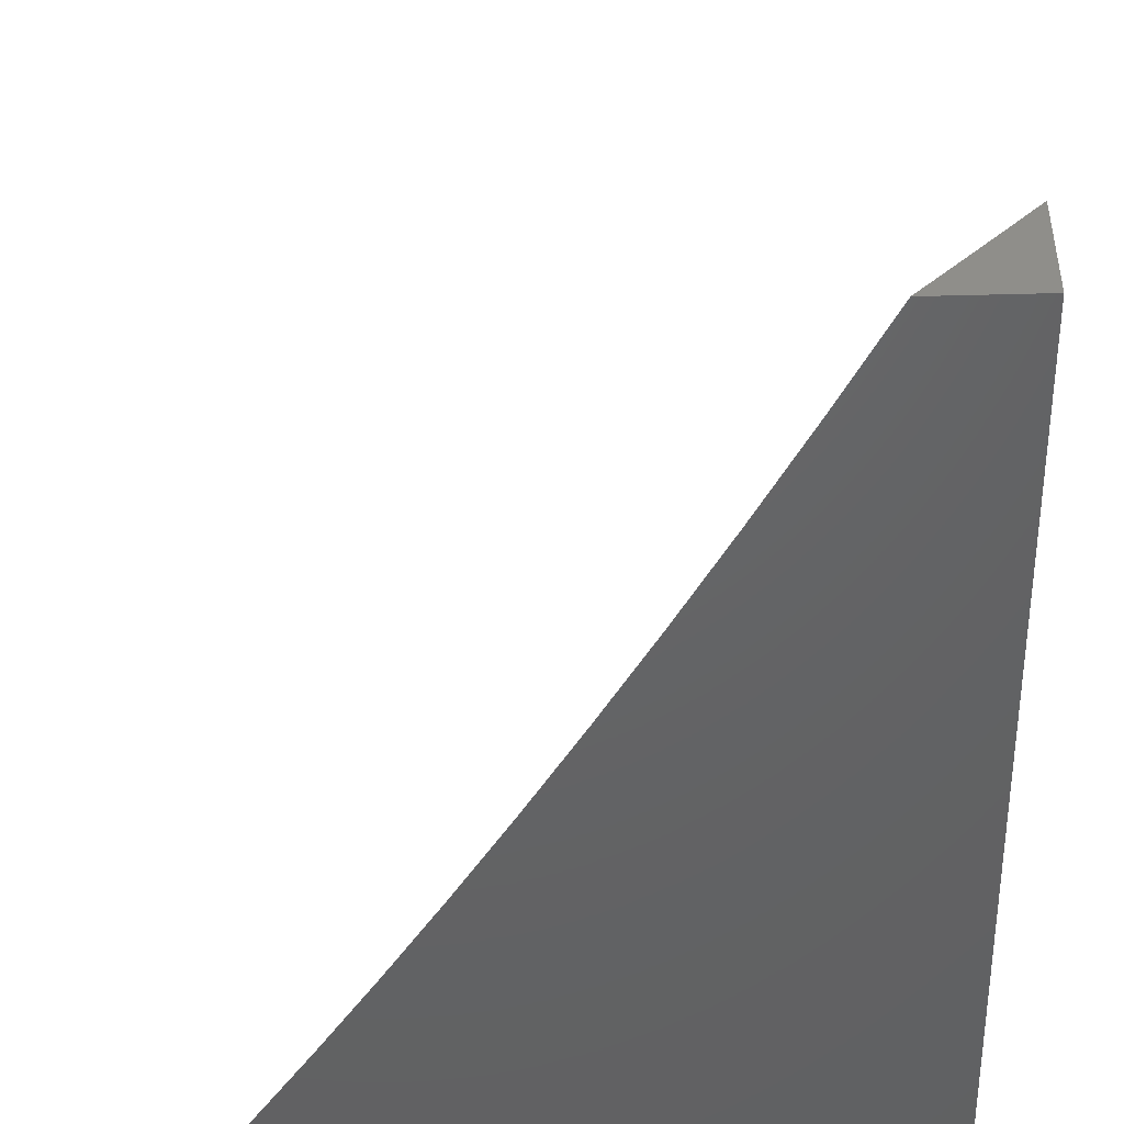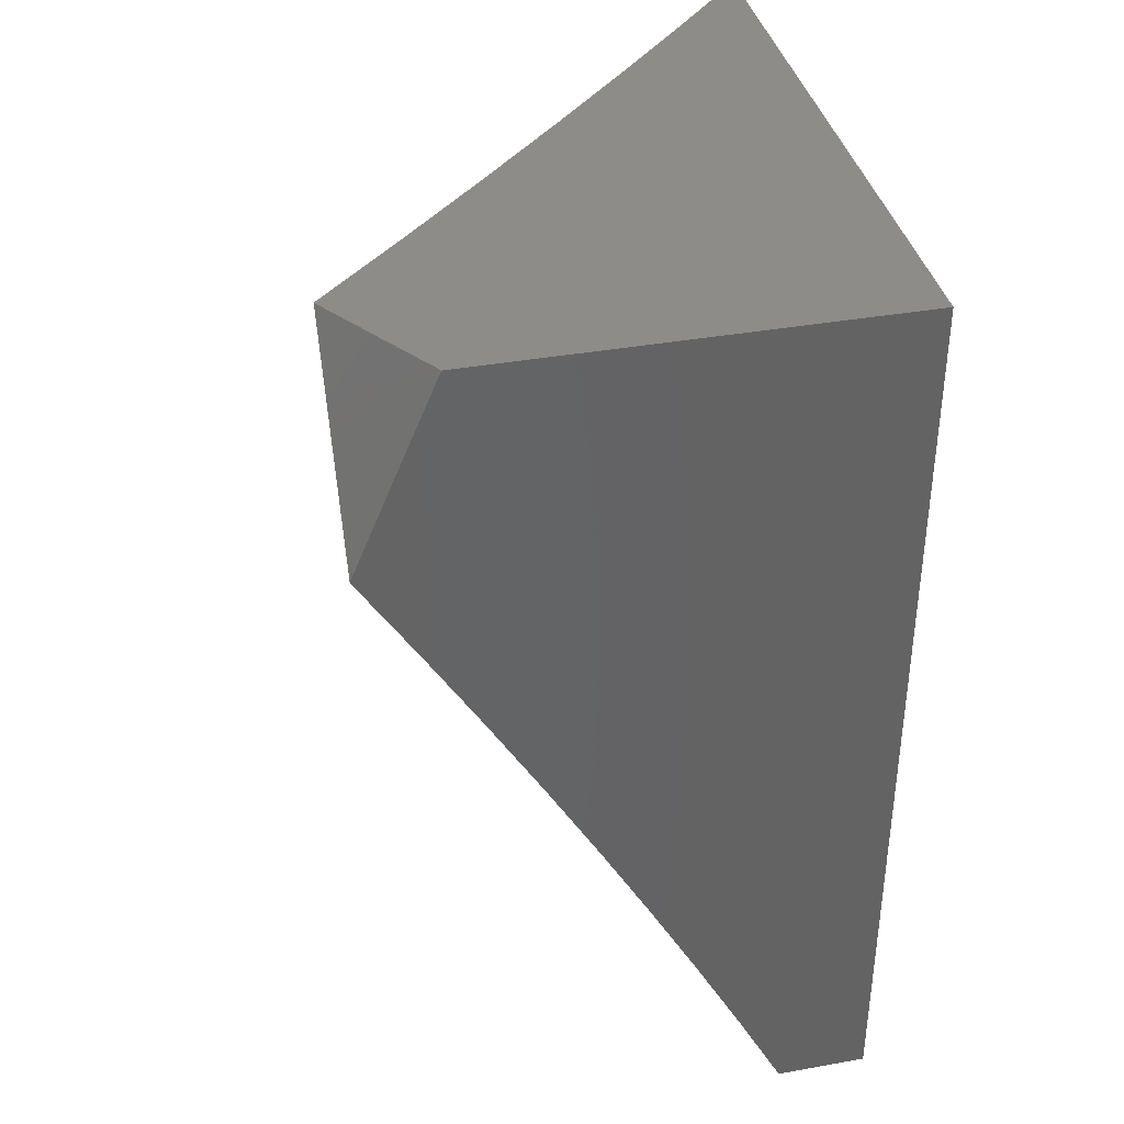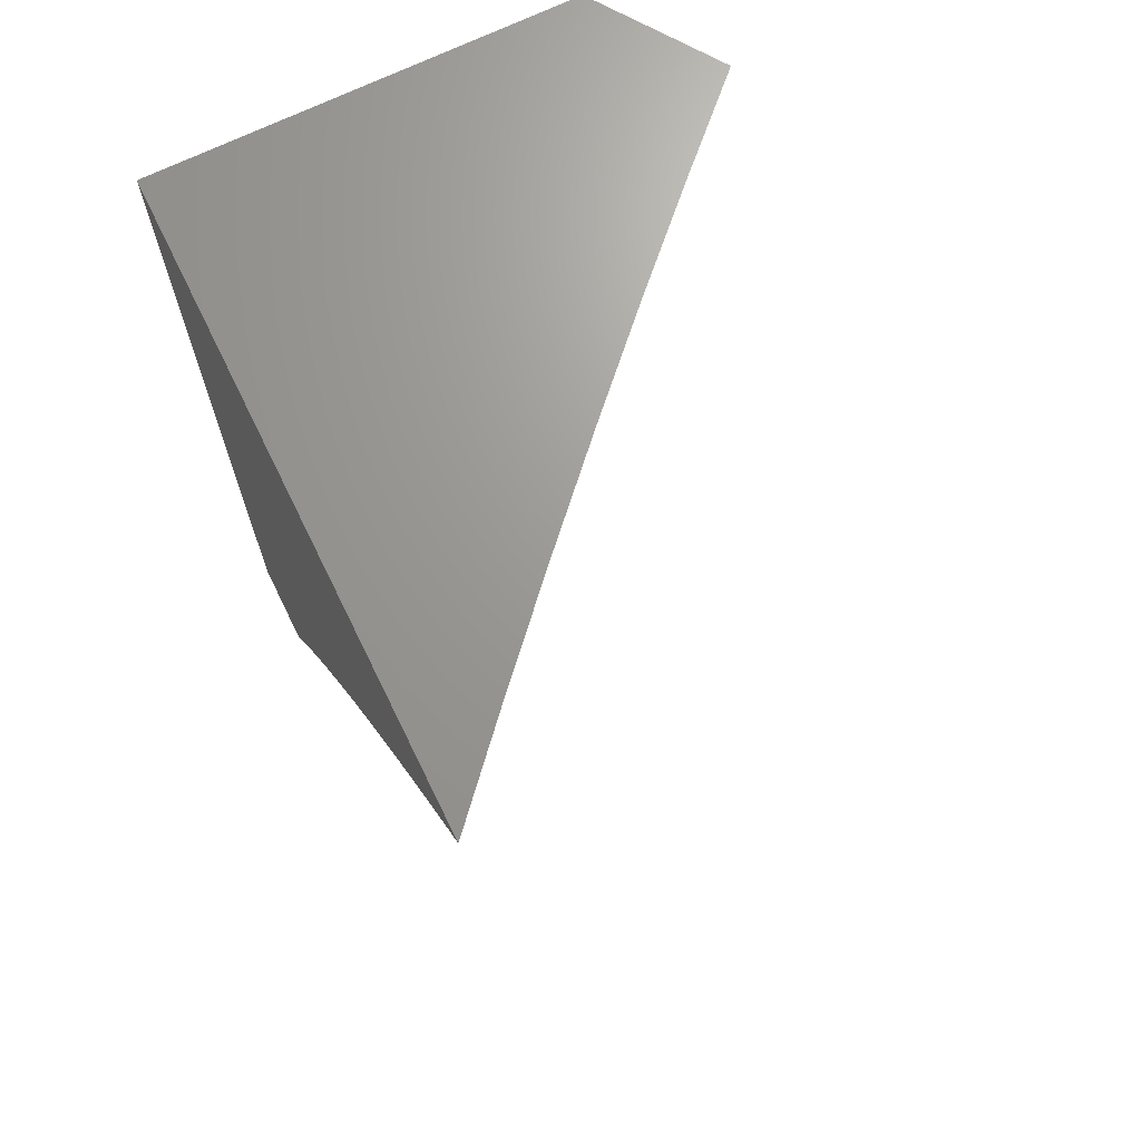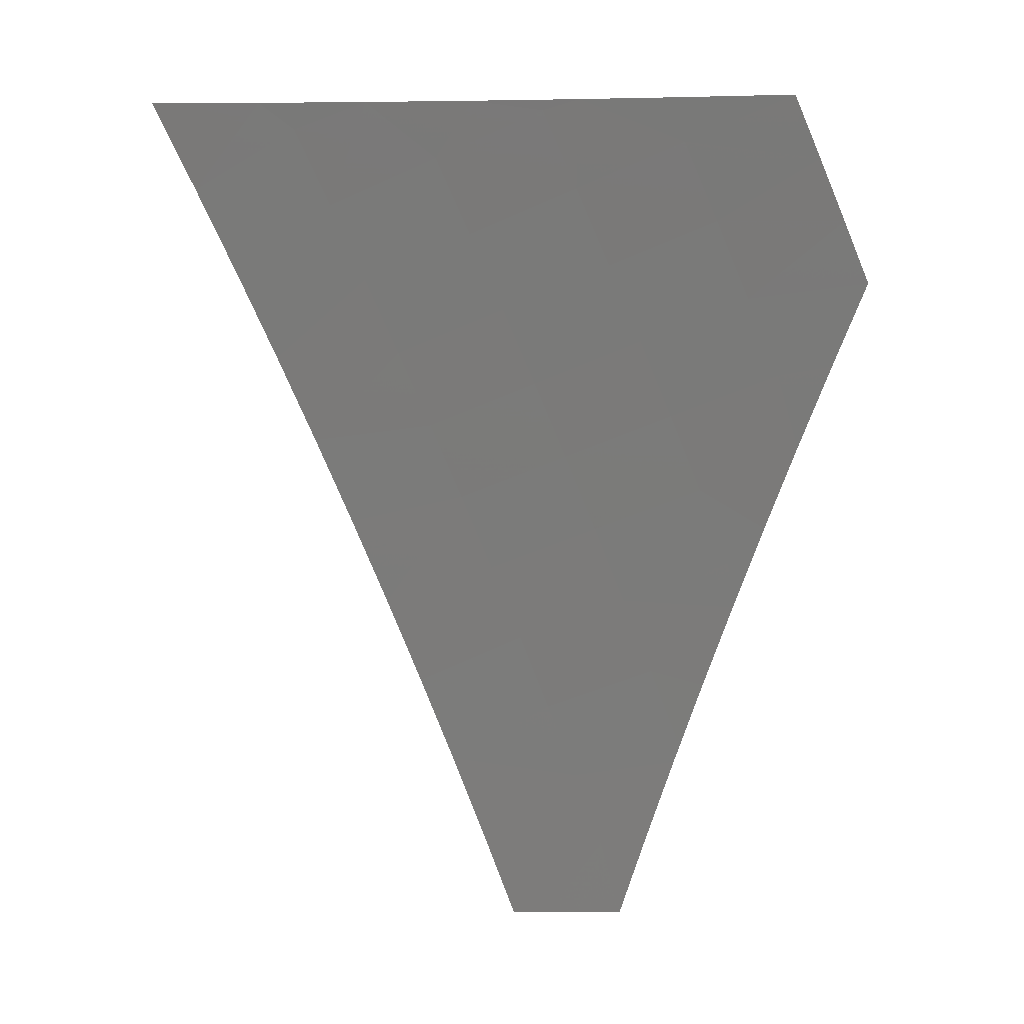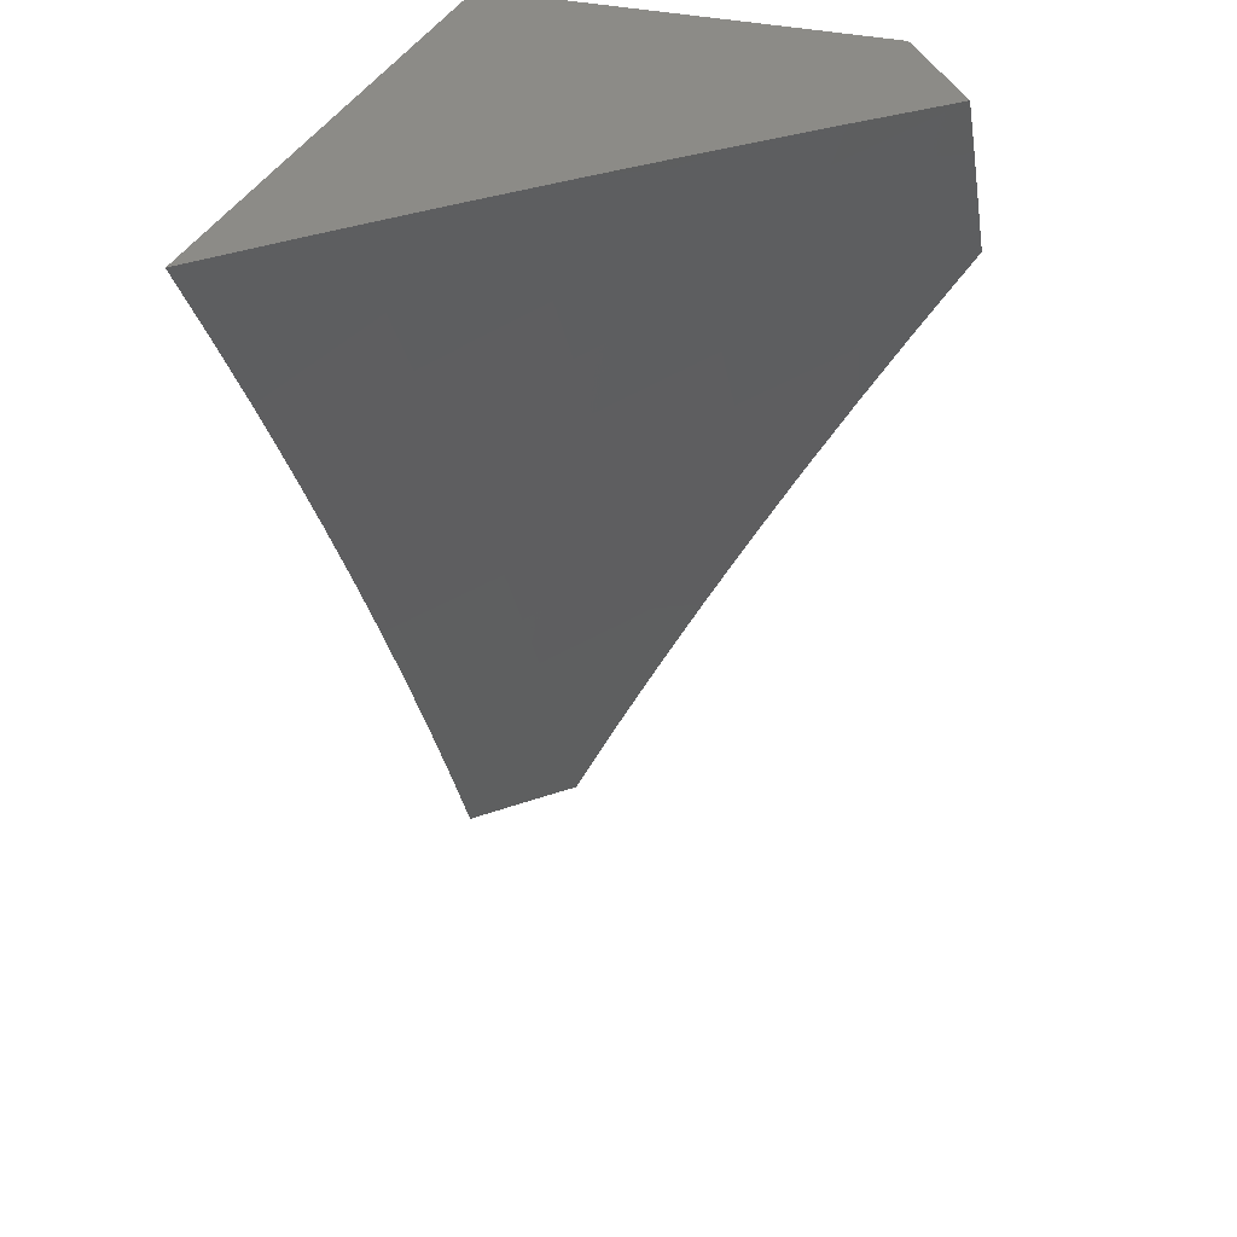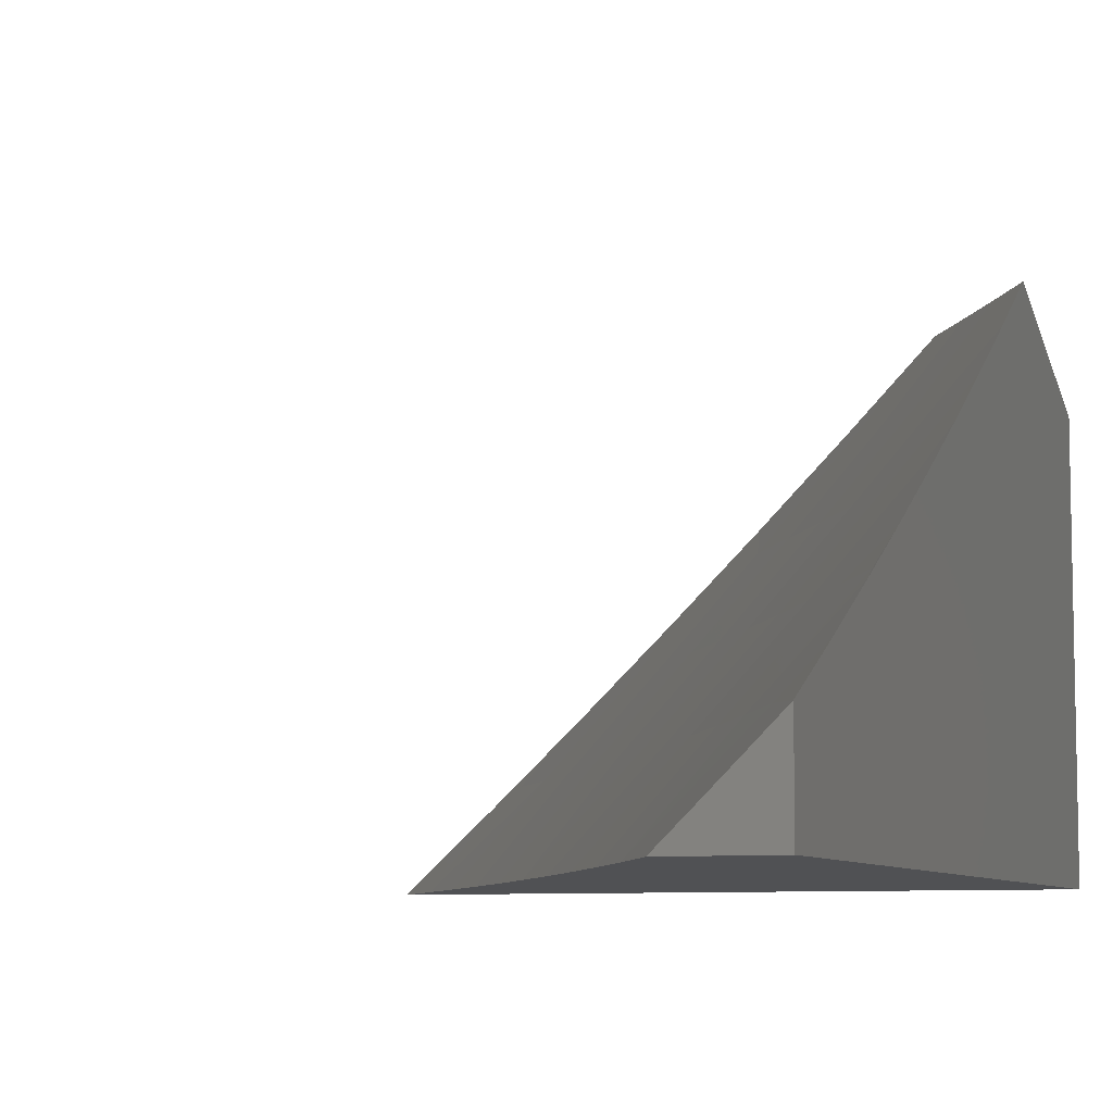
<metadata>
{"format":"stl","ext":"stl","renderer":"f3d","projection":"perspective","resolution":1024,"background":"white","views":[{"elev":-46.0,"azim":1.7,"up":"+Z"},{"elev":38.0,"azim":77.2,"up":"+Y"},{"elev":69.1,"azim":-116.1,"up":"+Y"},{"elev":-6.8,"azim":-41.6,"up":"+Y"},{"elev":33.3,"azim":-71.3,"up":"+Y"},{"elev":-7.6,"azim":20.1,"up":"+Z"}]}
</metadata>
<code>
# stl→obj: 66 verts, 128 faces
v 8 4.788 -7.455
v 8 4.893 -7.5
v 7.957 4.859 -7.455
v 7.913 4.93 -7.455
v 8 5 -7.545
v 7.934 5 -7.5
v 7.869 5 -7.455
v 7.966 4 -7.933
v 8 4 -7.9
v 7.959 4.093 -7.893
v 8 4.101 -7.849
v 8 4.201 -7.796
v 8 4.301 -7.743
v 7.996 4.228 -7.785
v 7.912 4.184 -7.893
v 7.846 4.103 -8
v 7.899 4 -8
v 7.948 4.319 -7.785
v 8 4.399 -7.688
v 7.898 4.409 -7.785
v 7.98 4.455 -7.676
v 7.848 4.498 -7.785
v 7.929 4.545 -7.676
v 7.796 4.587 -7.785
v 7.877 4.635 -7.676
v 7.743 4.676 -7.785
v 7.824 4.724 -7.676
v 7.69 4.764 -7.785
v 7.769 4.813 -7.676
v 7.635 4.851 -7.785
v 7.714 4.901 -7.676
v 7.579 4.937 -7.785
v 7.658 4.988 -7.676
v 7.593 5 -7.733
v 7.686 5 -7.641
v 7.792 4.951 -7.566
v 7.848 4.862 -7.566
v 7.903 4.772 -7.566
v 8 4.692 -7.515
v 7.957 4.682 -7.566
v 8 4.595 -7.574
v 8 4.498 -7.631
v 7.778 5 -7.549
v 7.499 5 -7.823
v 7.499 4.885 -7.893
v 7.554 4.8 -7.893
v 7.609 4.713 -7.893
v 7.662 4.627 -7.893
v 7.714 4.539 -7.893
v 7.765 4.451 -7.893
v 7.815 4.363 -7.893
v 7.864 4.273 -7.893
v 7.443 4.97 -7.893
v 7.403 5 -7.912
v 7.372 4.904 -8
v 7.307 5 -8
v 7.436 4.806 -8
v 7.498 4.708 -8
v 7.559 4.609 -8
v 7.619 4.51 -8
v 7.678 4.409 -8
v 7.735 4.308 -8
v 7.791 4.206 -8
v 7.933 4 -7.967
v 8 5 -8
v 8 4 -8
f 1 2 3
f 3 2 4
f 4 2 5
f 4 5 6
f 6 7 4
f 8 9 10
f 10 9 11
f 10 11 12
f 13 14 12
f 12 14 15
f 12 15 10
f 10 15 16
f 10 16 17
f 14 13 18
f 18 13 19
f 18 19 20
f 20 19 21
f 20 21 22
f 22 21 23
f 22 23 24
f 24 23 25
f 24 25 26
f 26 25 27
f 26 27 28
f 28 27 29
f 28 29 30
f 30 29 31
f 30 31 32
f 32 31 33
f 32 33 34
f 34 33 35
f 35 33 31
f 35 31 36
f 36 31 37
f 36 37 4
f 4 37 3
f 3 37 38
f 3 38 1
f 1 38 39
f 39 38 40
f 39 40 41
f 41 40 25
f 41 25 23
f 19 42 21
f 21 42 23
f 42 41 23
f 4 7 36
f 36 7 43
f 36 43 35
f 34 44 32
f 32 44 45
f 32 45 30
f 30 45 46
f 30 46 28
f 28 46 47
f 28 47 26
f 26 47 48
f 26 48 24
f 24 48 49
f 24 49 22
f 22 49 50
f 22 50 20
f 20 50 51
f 20 51 18
f 18 51 52
f 18 52 14
f 14 52 15
f 45 44 53
f 53 44 54
f 53 54 55
f 55 54 56
f 53 55 45
f 45 55 57
f 45 57 46
f 46 57 58
f 46 58 47
f 47 58 59
f 47 59 48
f 48 59 60
f 48 60 49
f 49 60 61
f 49 61 50
f 50 61 51
f 61 62 51
f 51 62 52
f 62 63 52
f 52 63 15
f 63 16 15
f 17 64 10
f 10 64 8
f 27 25 40
f 29 27 38
f 38 27 40
f 31 29 37
f 37 29 38
f 2 39 5
f 5 39 41
f 5 41 42
f 2 1 39
f 5 42 65
f 65 42 19
f 65 19 13
f 13 12 65
f 65 12 11
f 65 11 66
f 66 11 9
f 9 8 66
f 66 8 64
f 66 64 17
f 17 16 66
f 66 16 63
f 66 63 65
f 65 63 62
f 65 62 61
f 61 60 65
f 65 60 59
f 65 59 58
f 58 57 65
f 65 57 55
f 65 55 56
f 7 6 43
f 43 6 5
f 43 5 35
f 35 5 65
f 35 65 34
f 34 65 44
f 44 65 54
f 54 65 56

</code>
